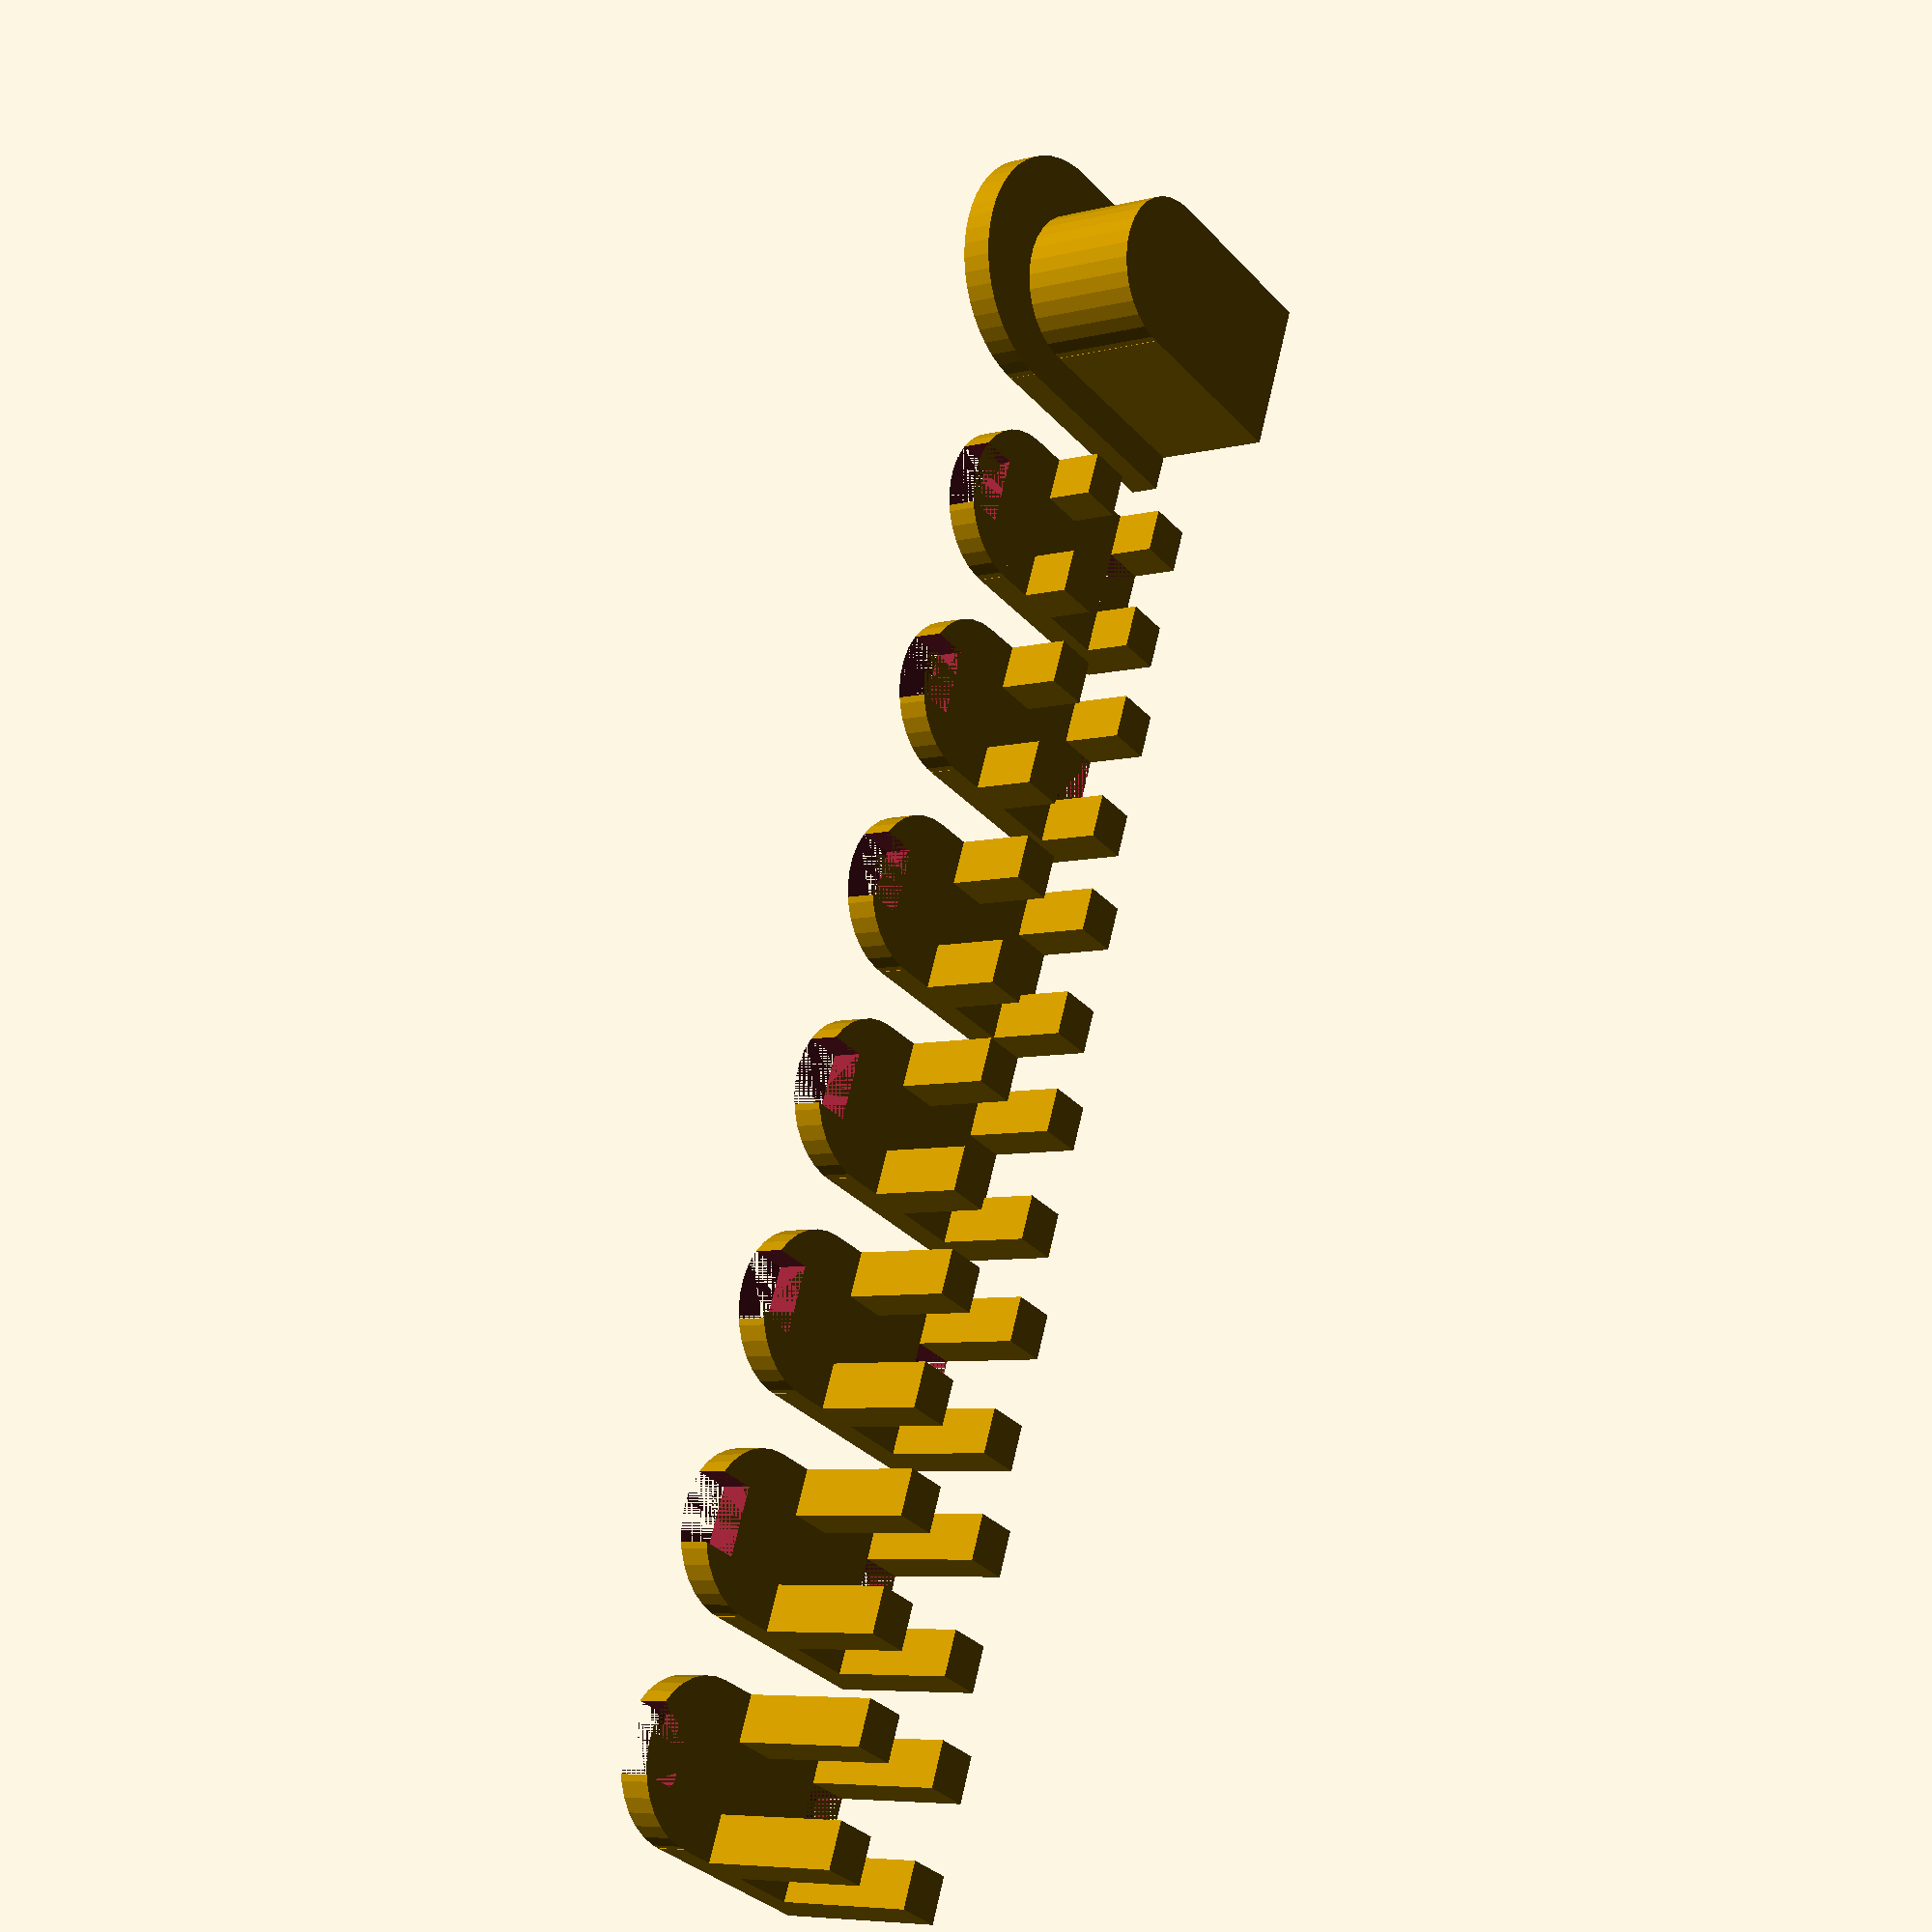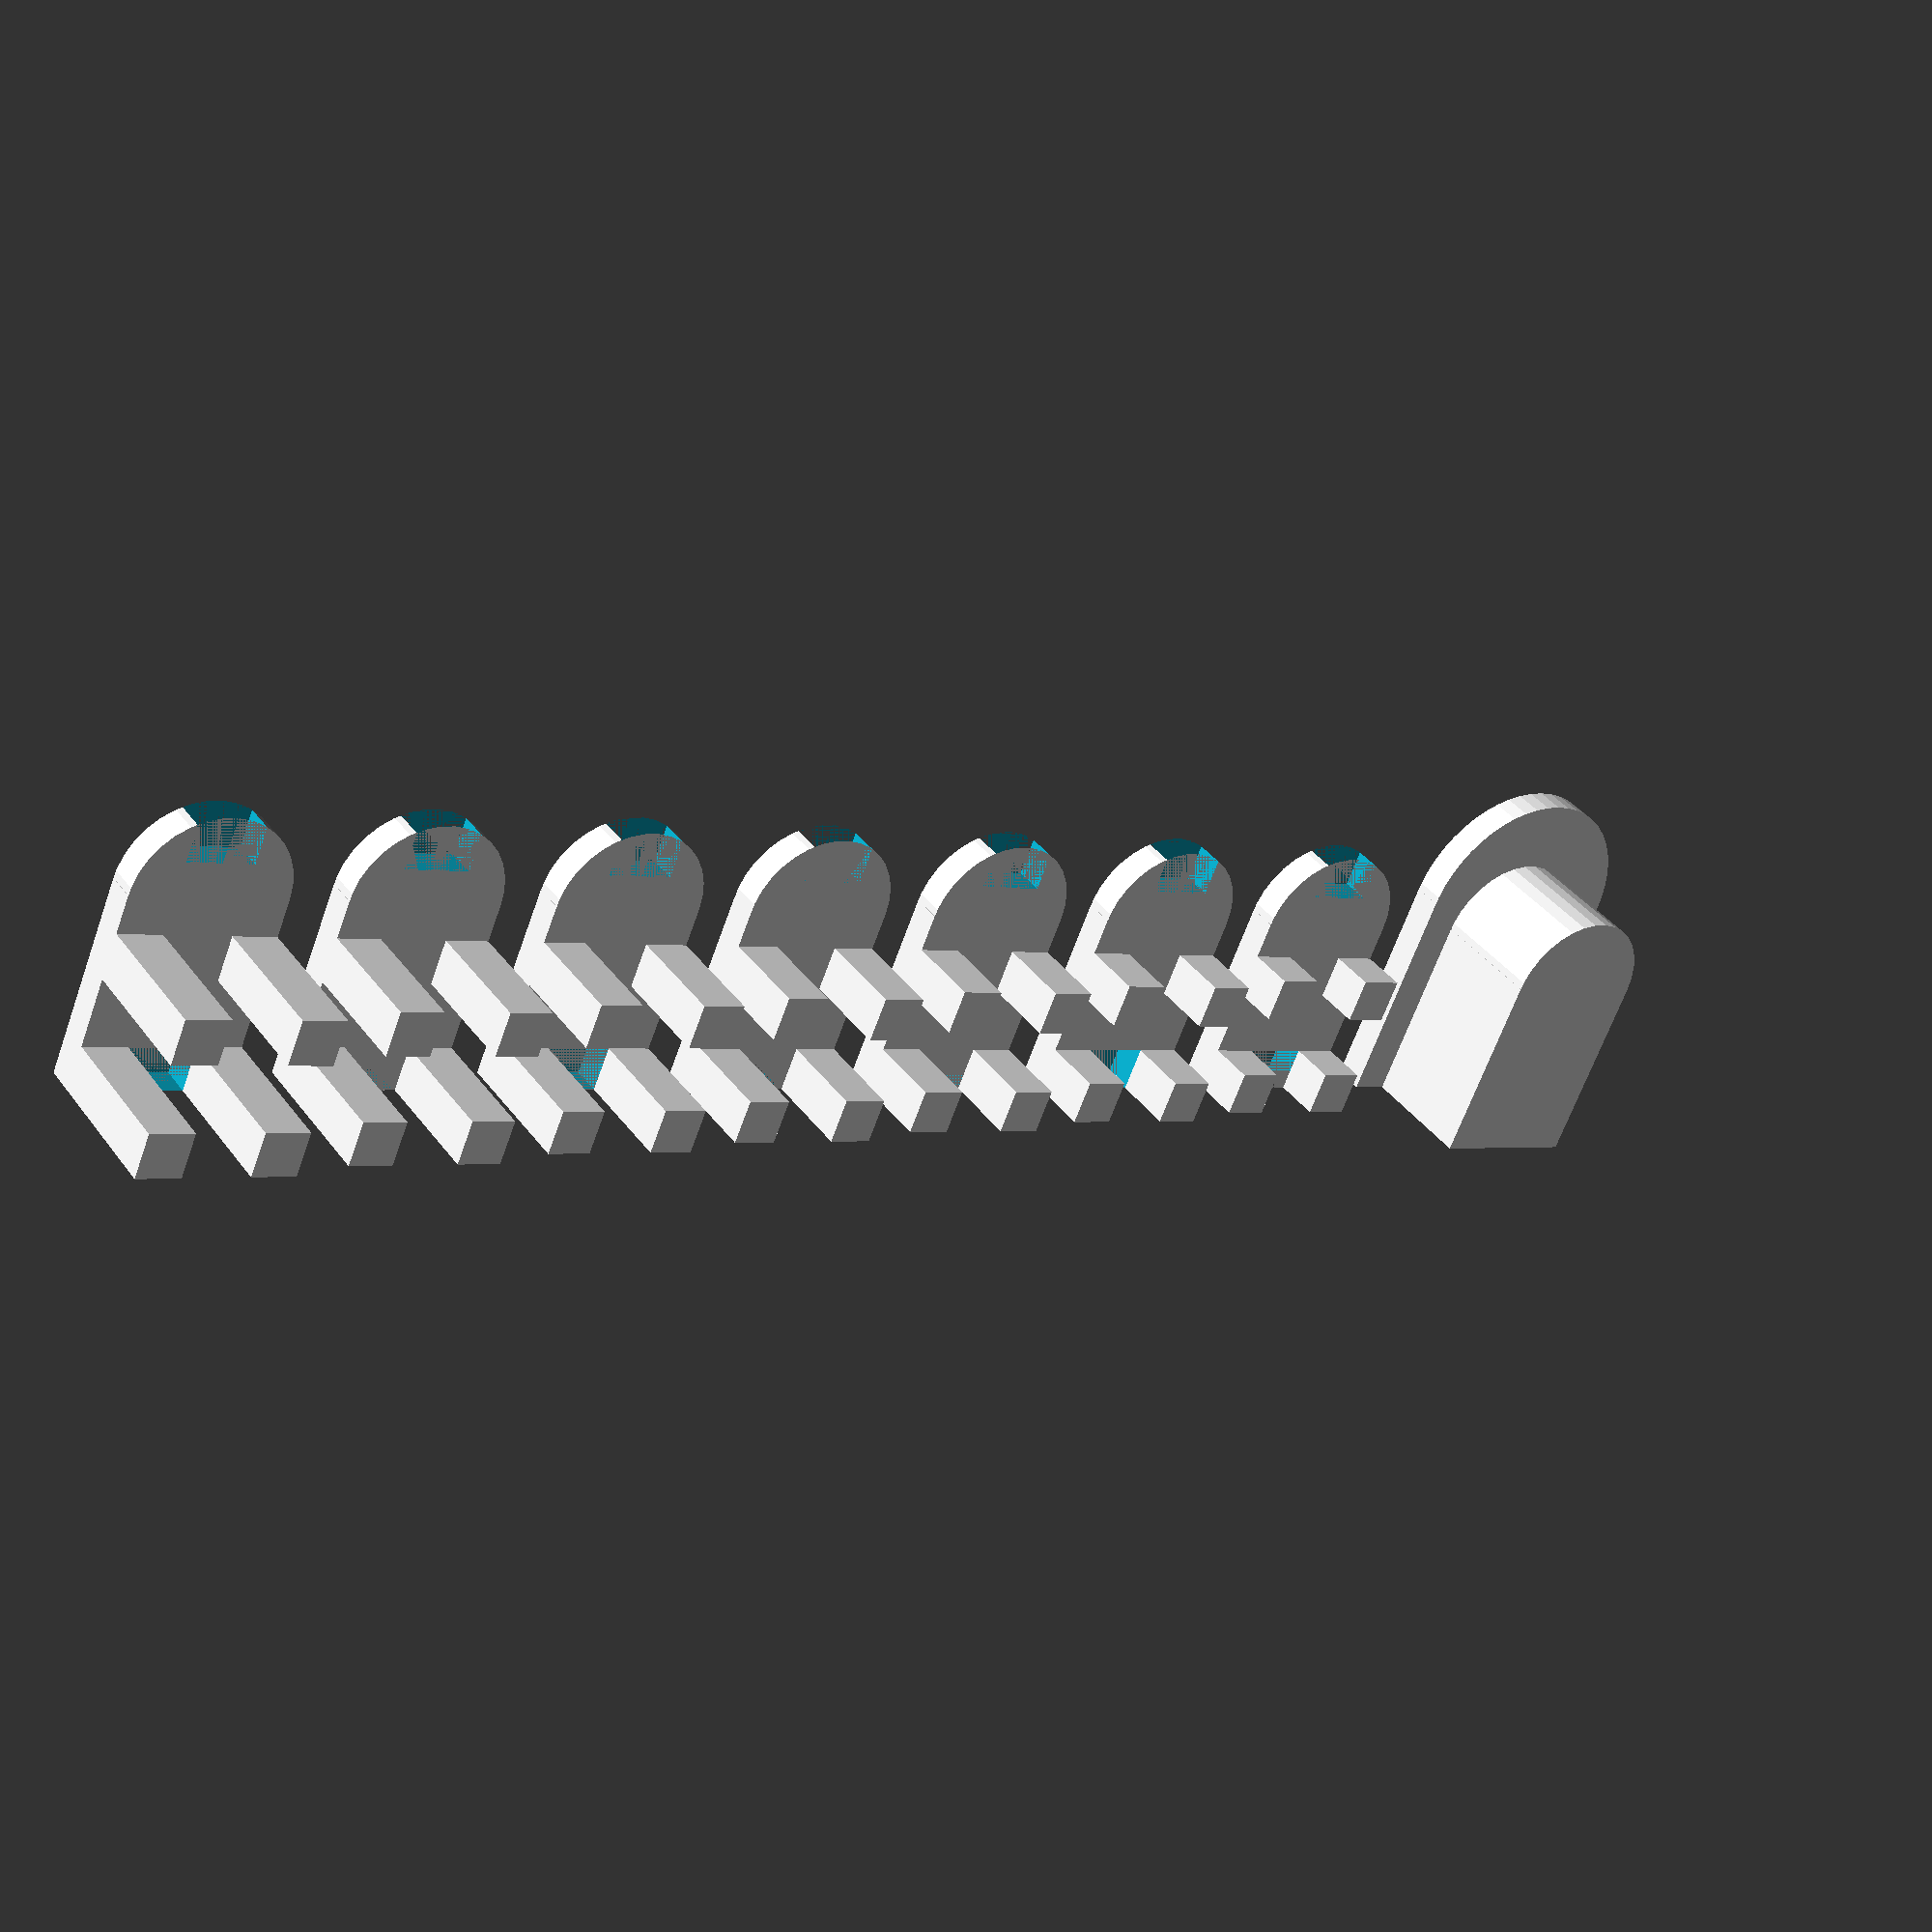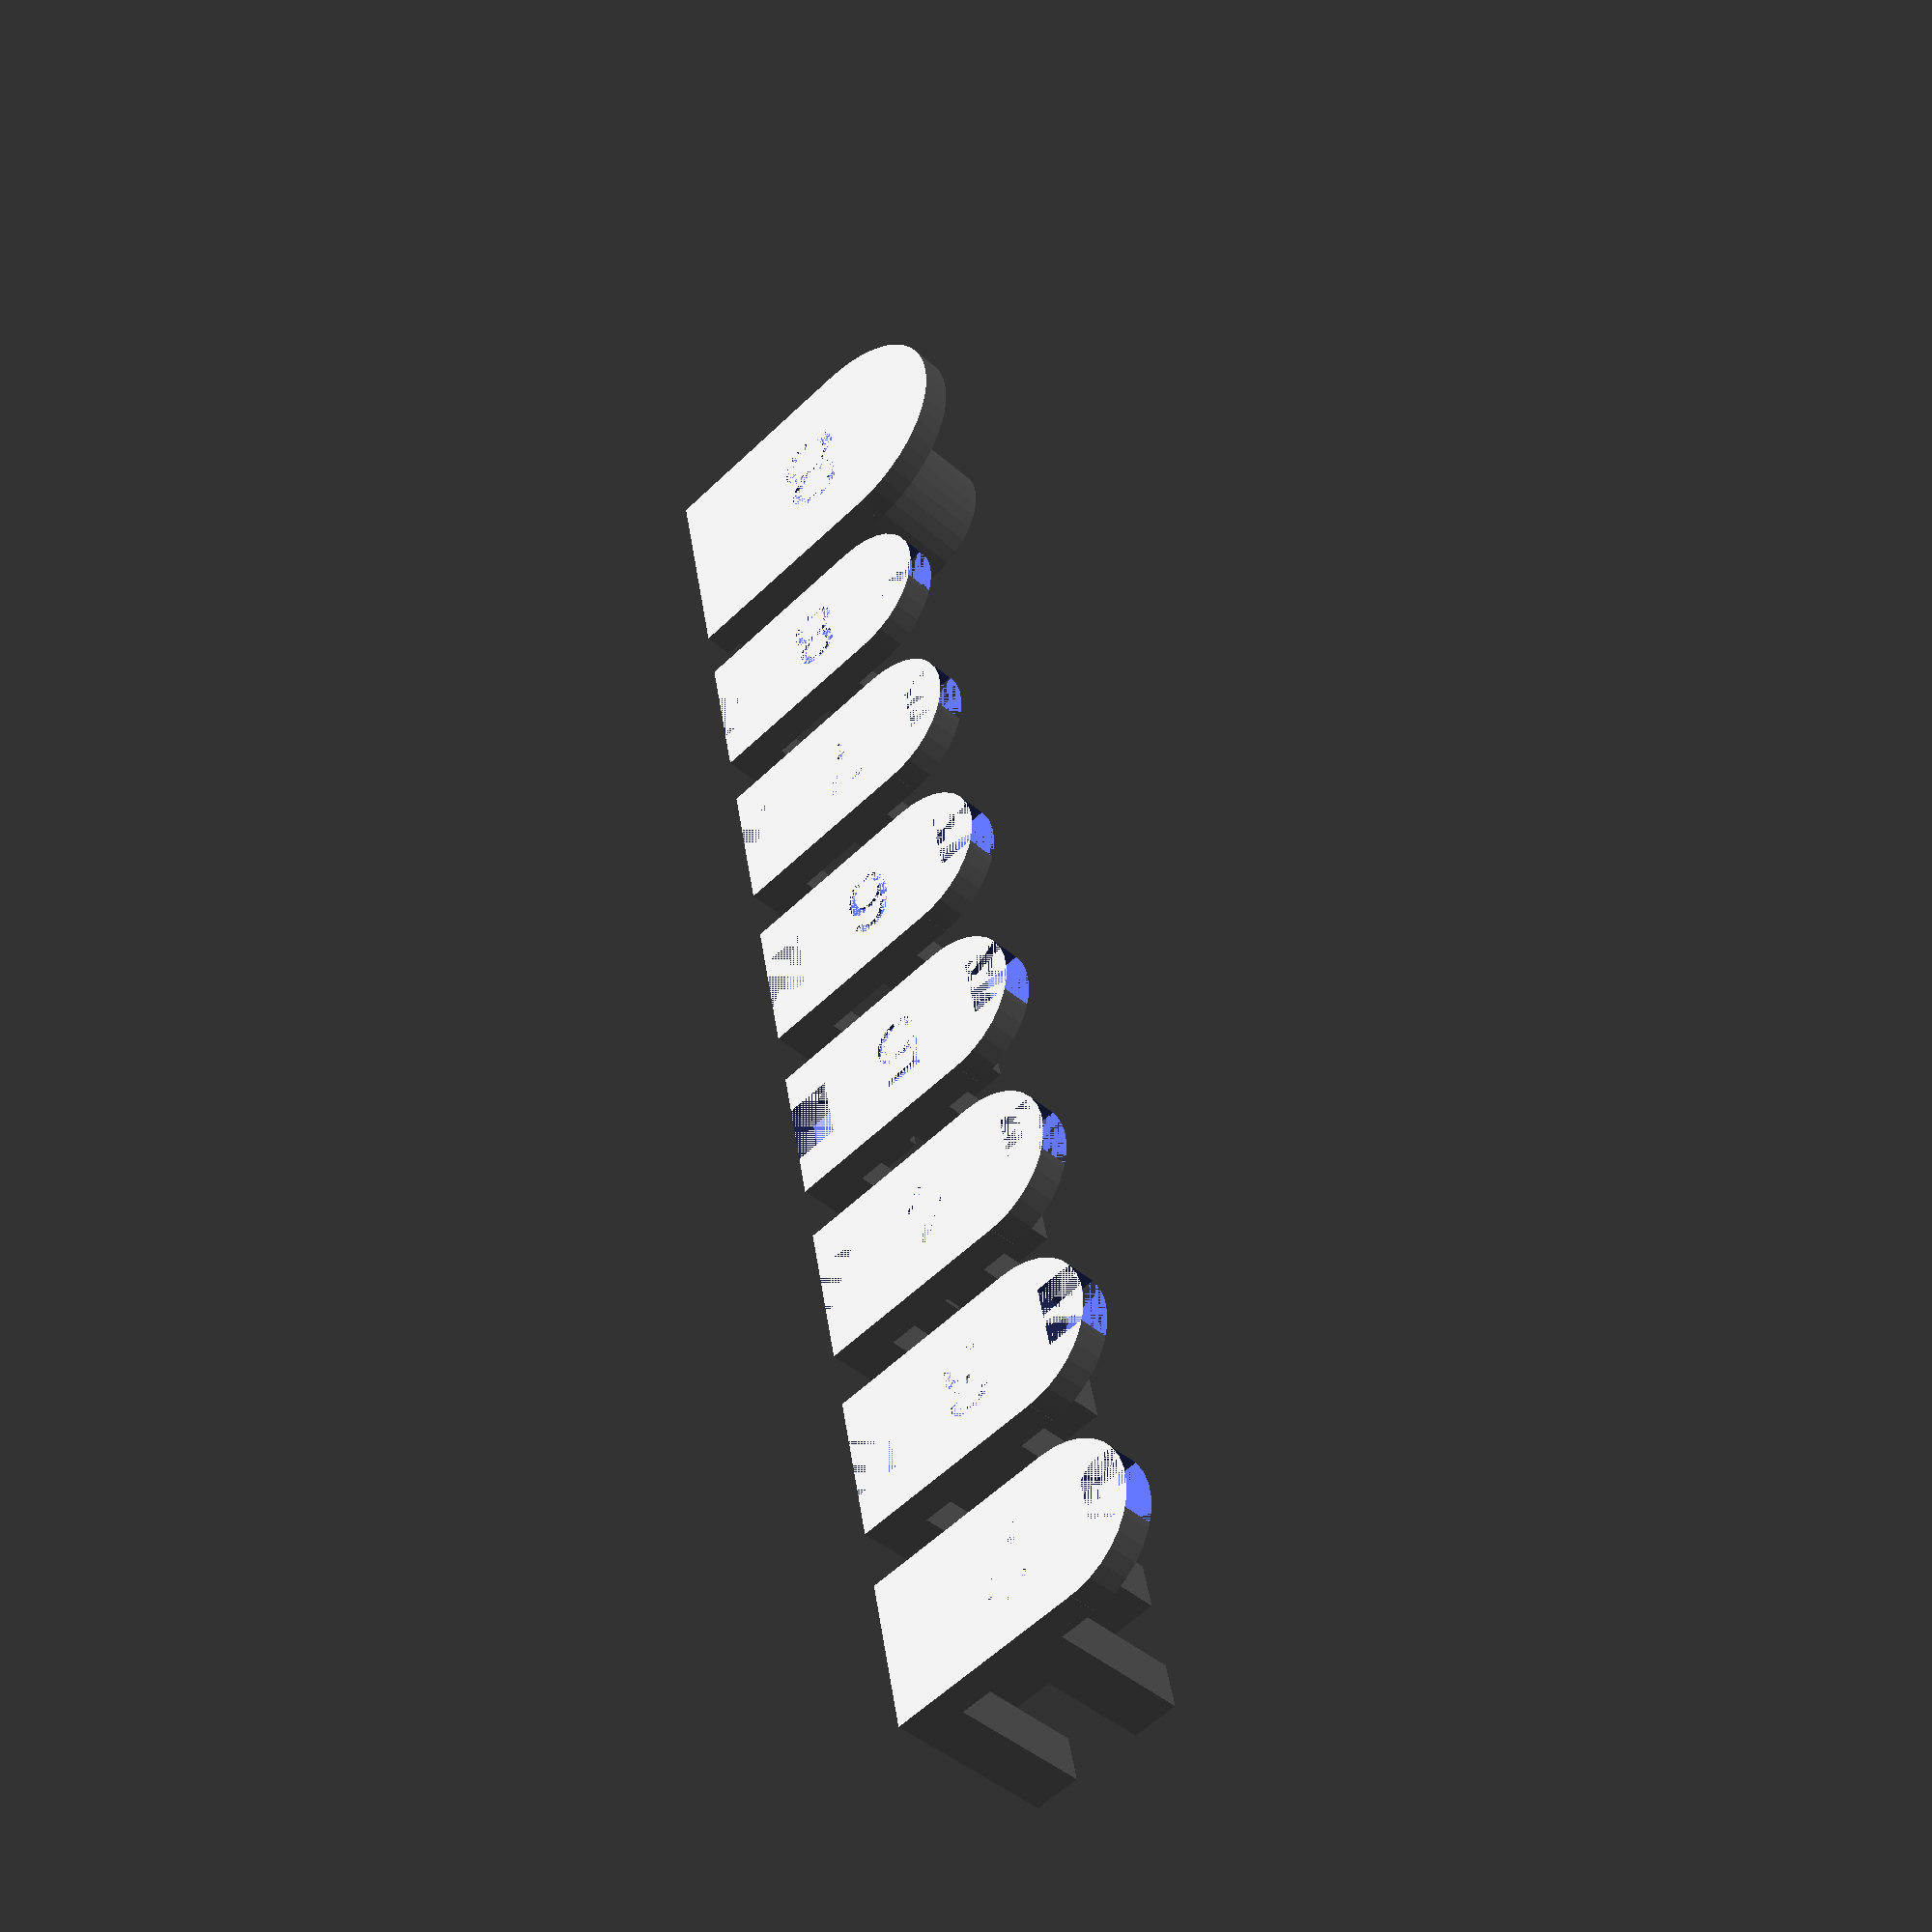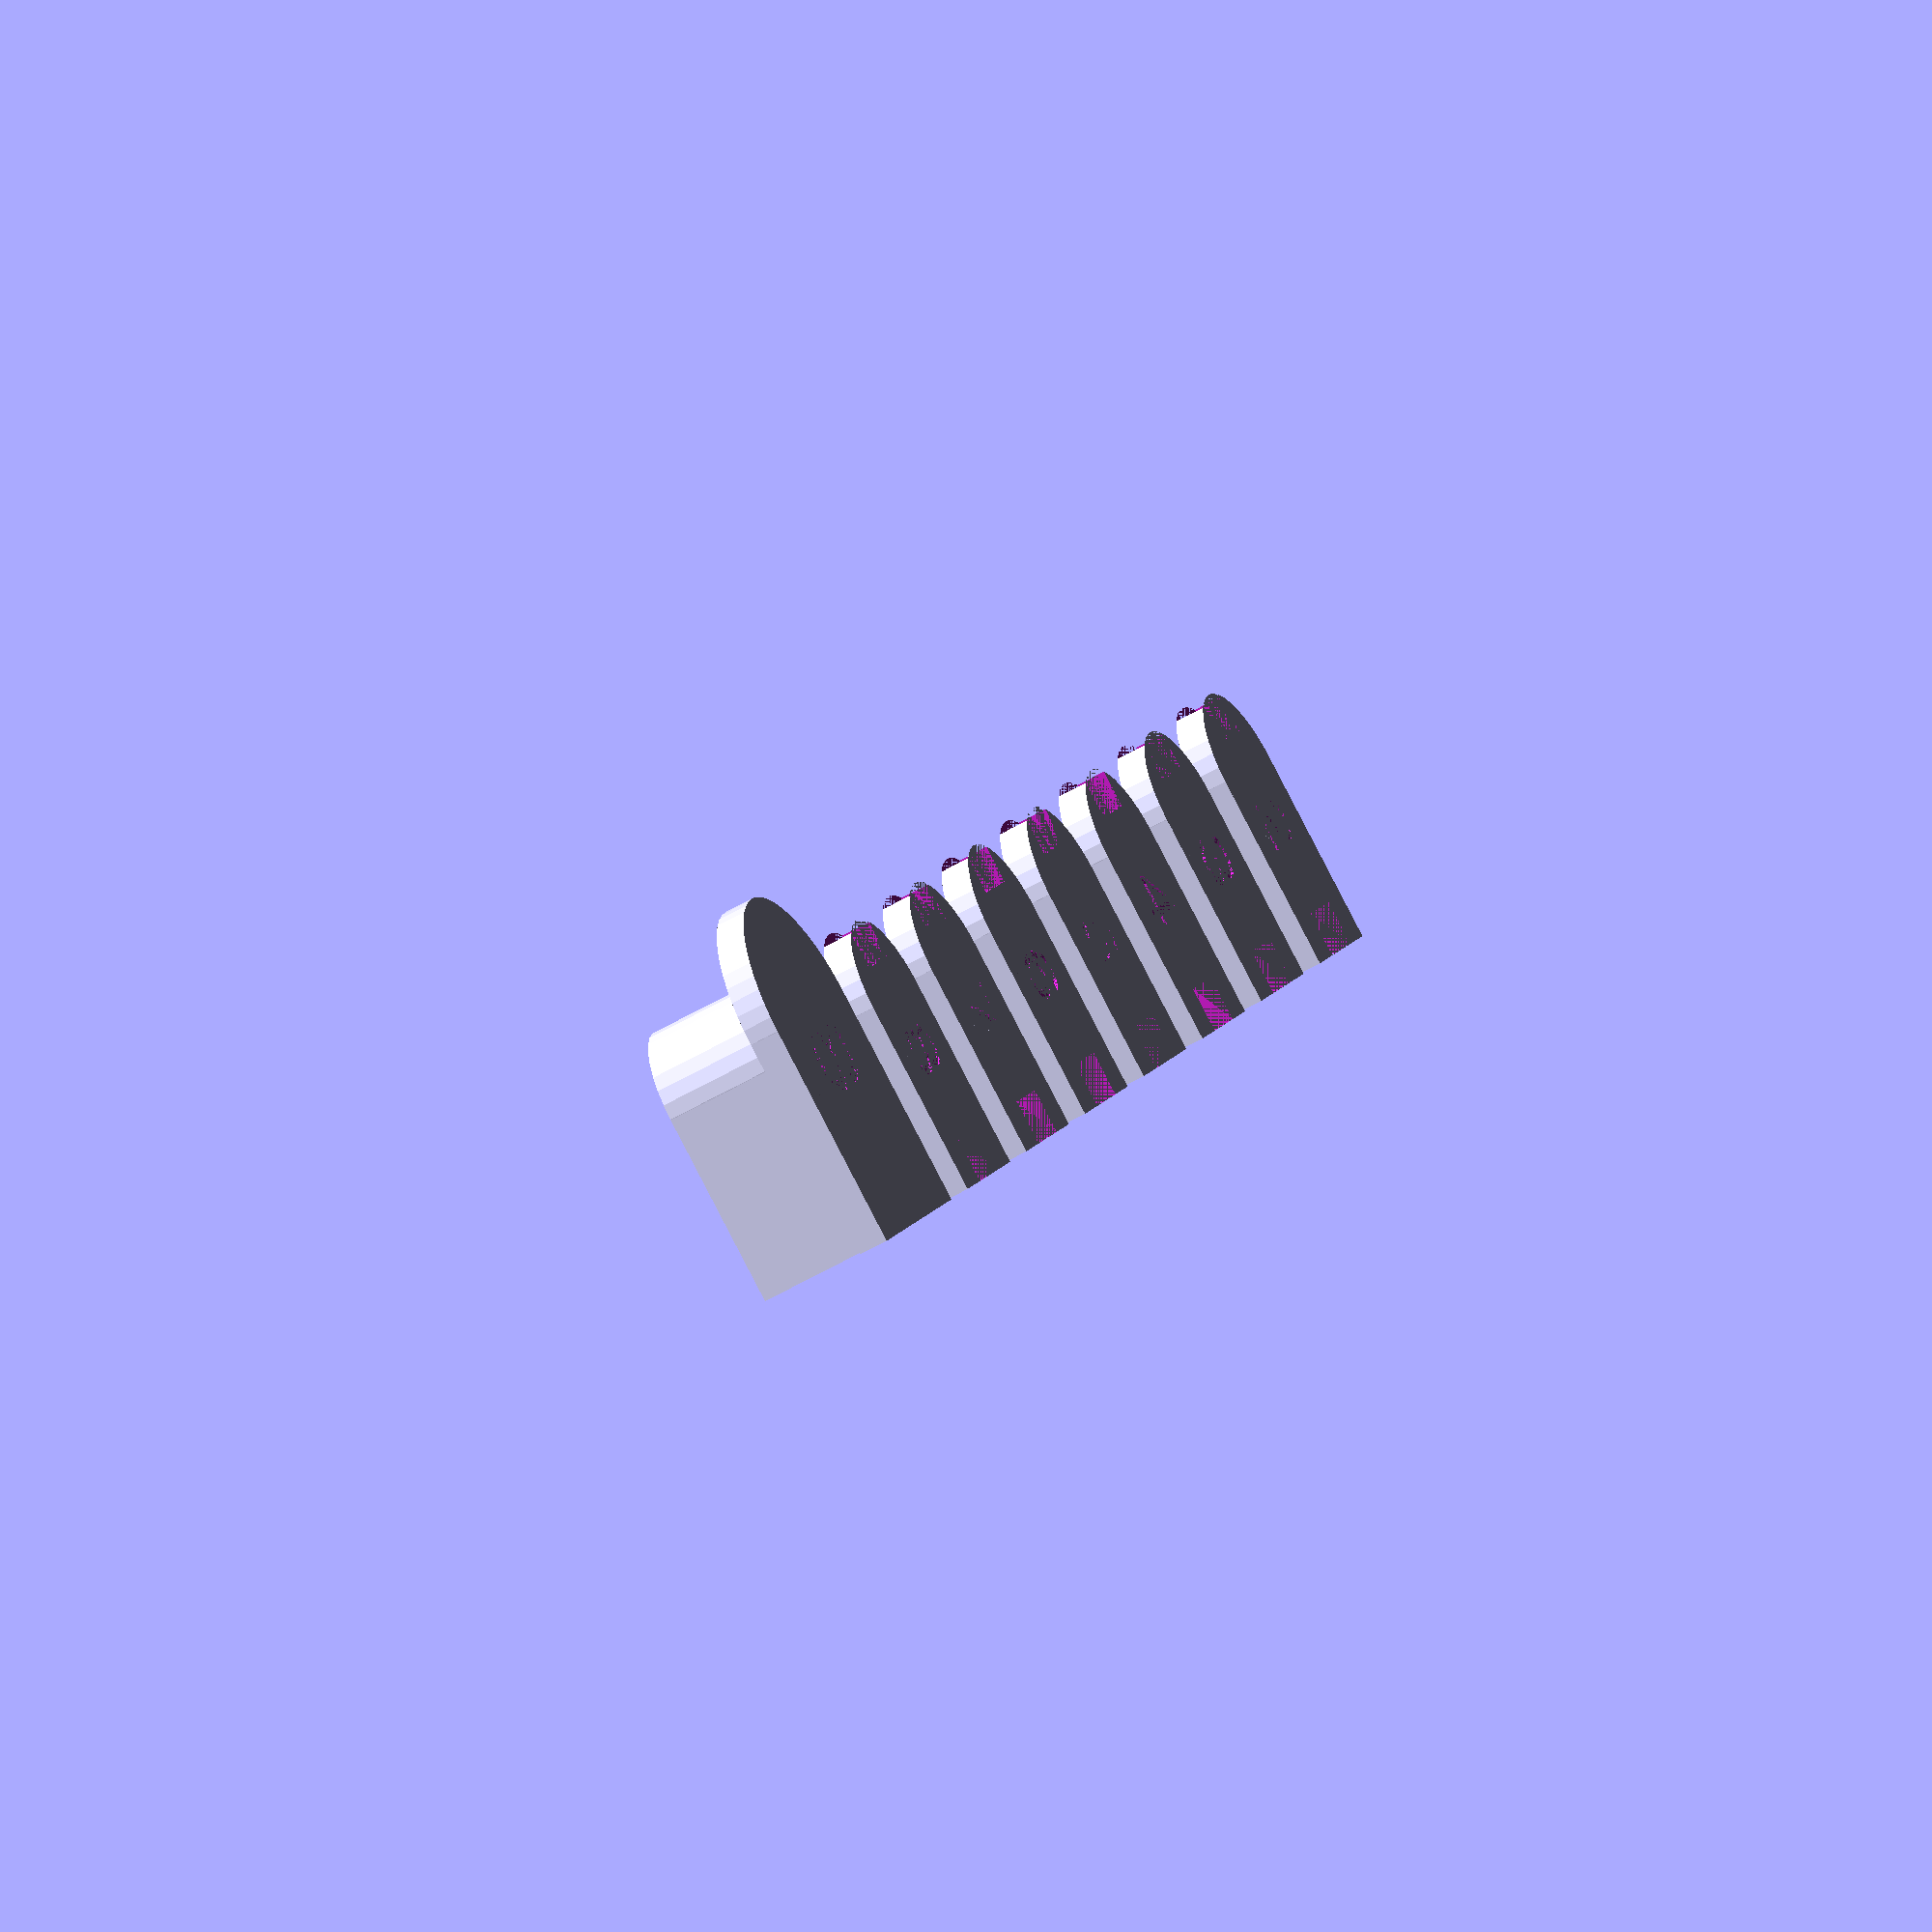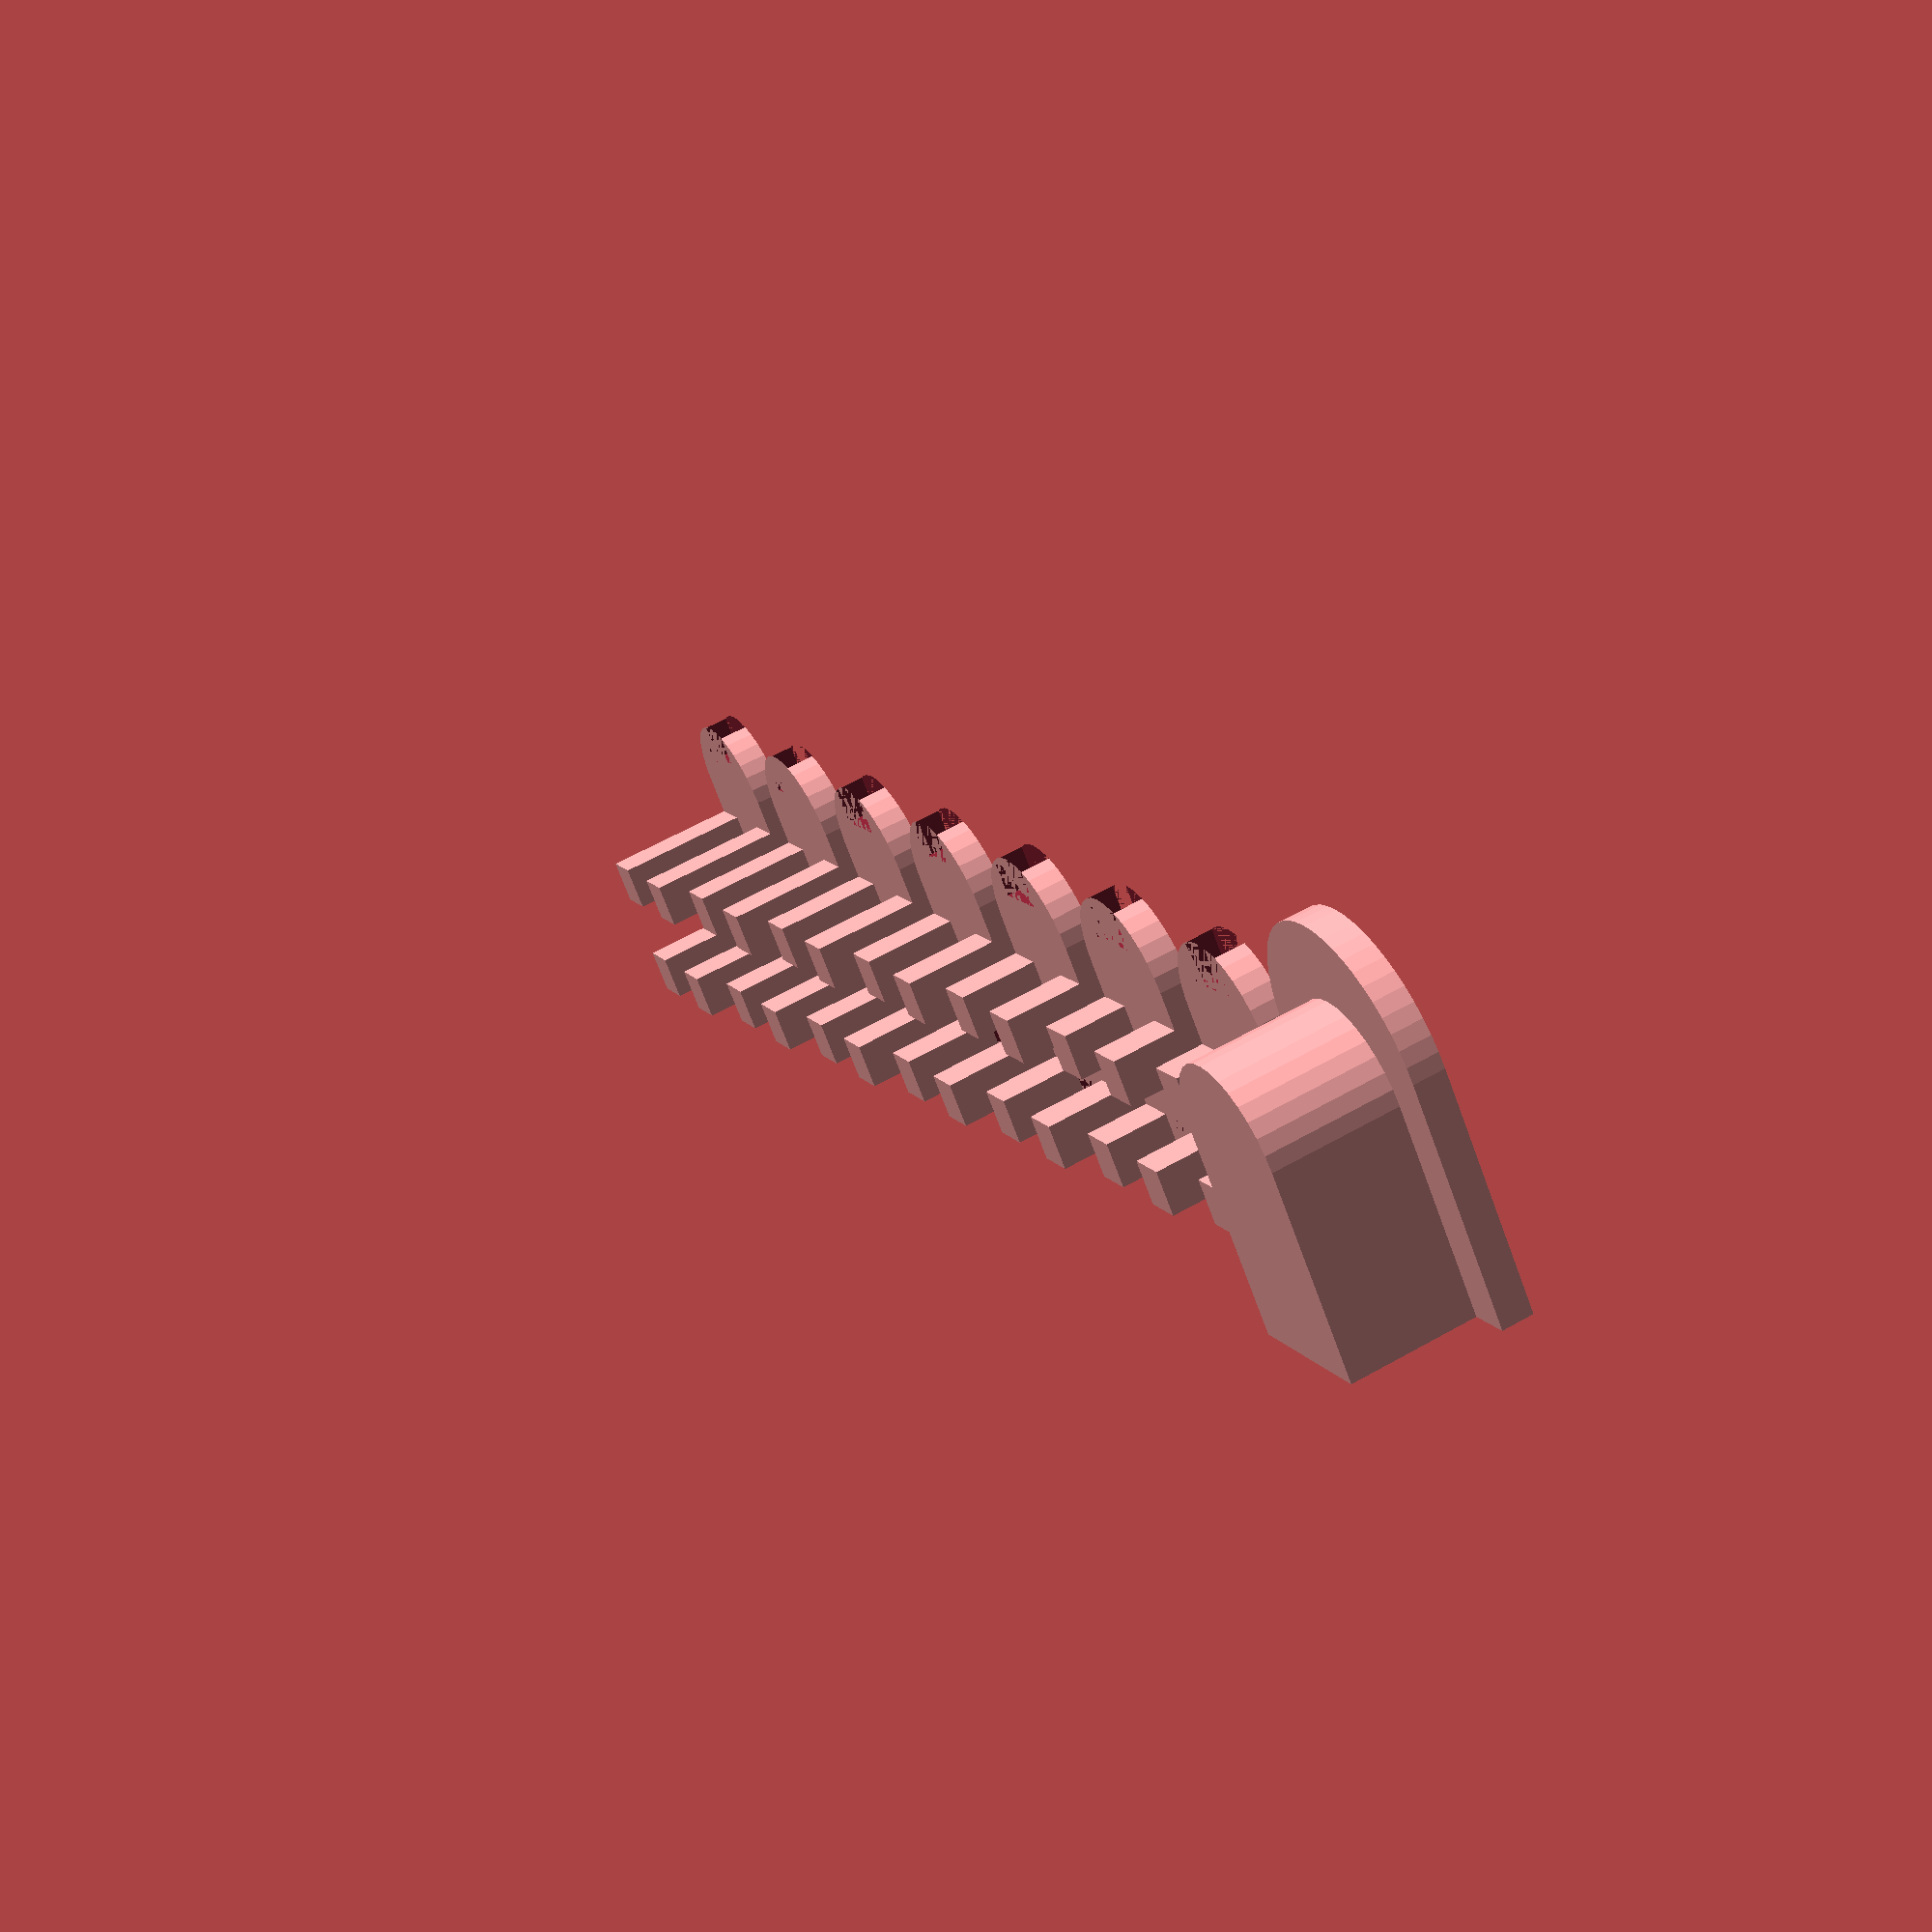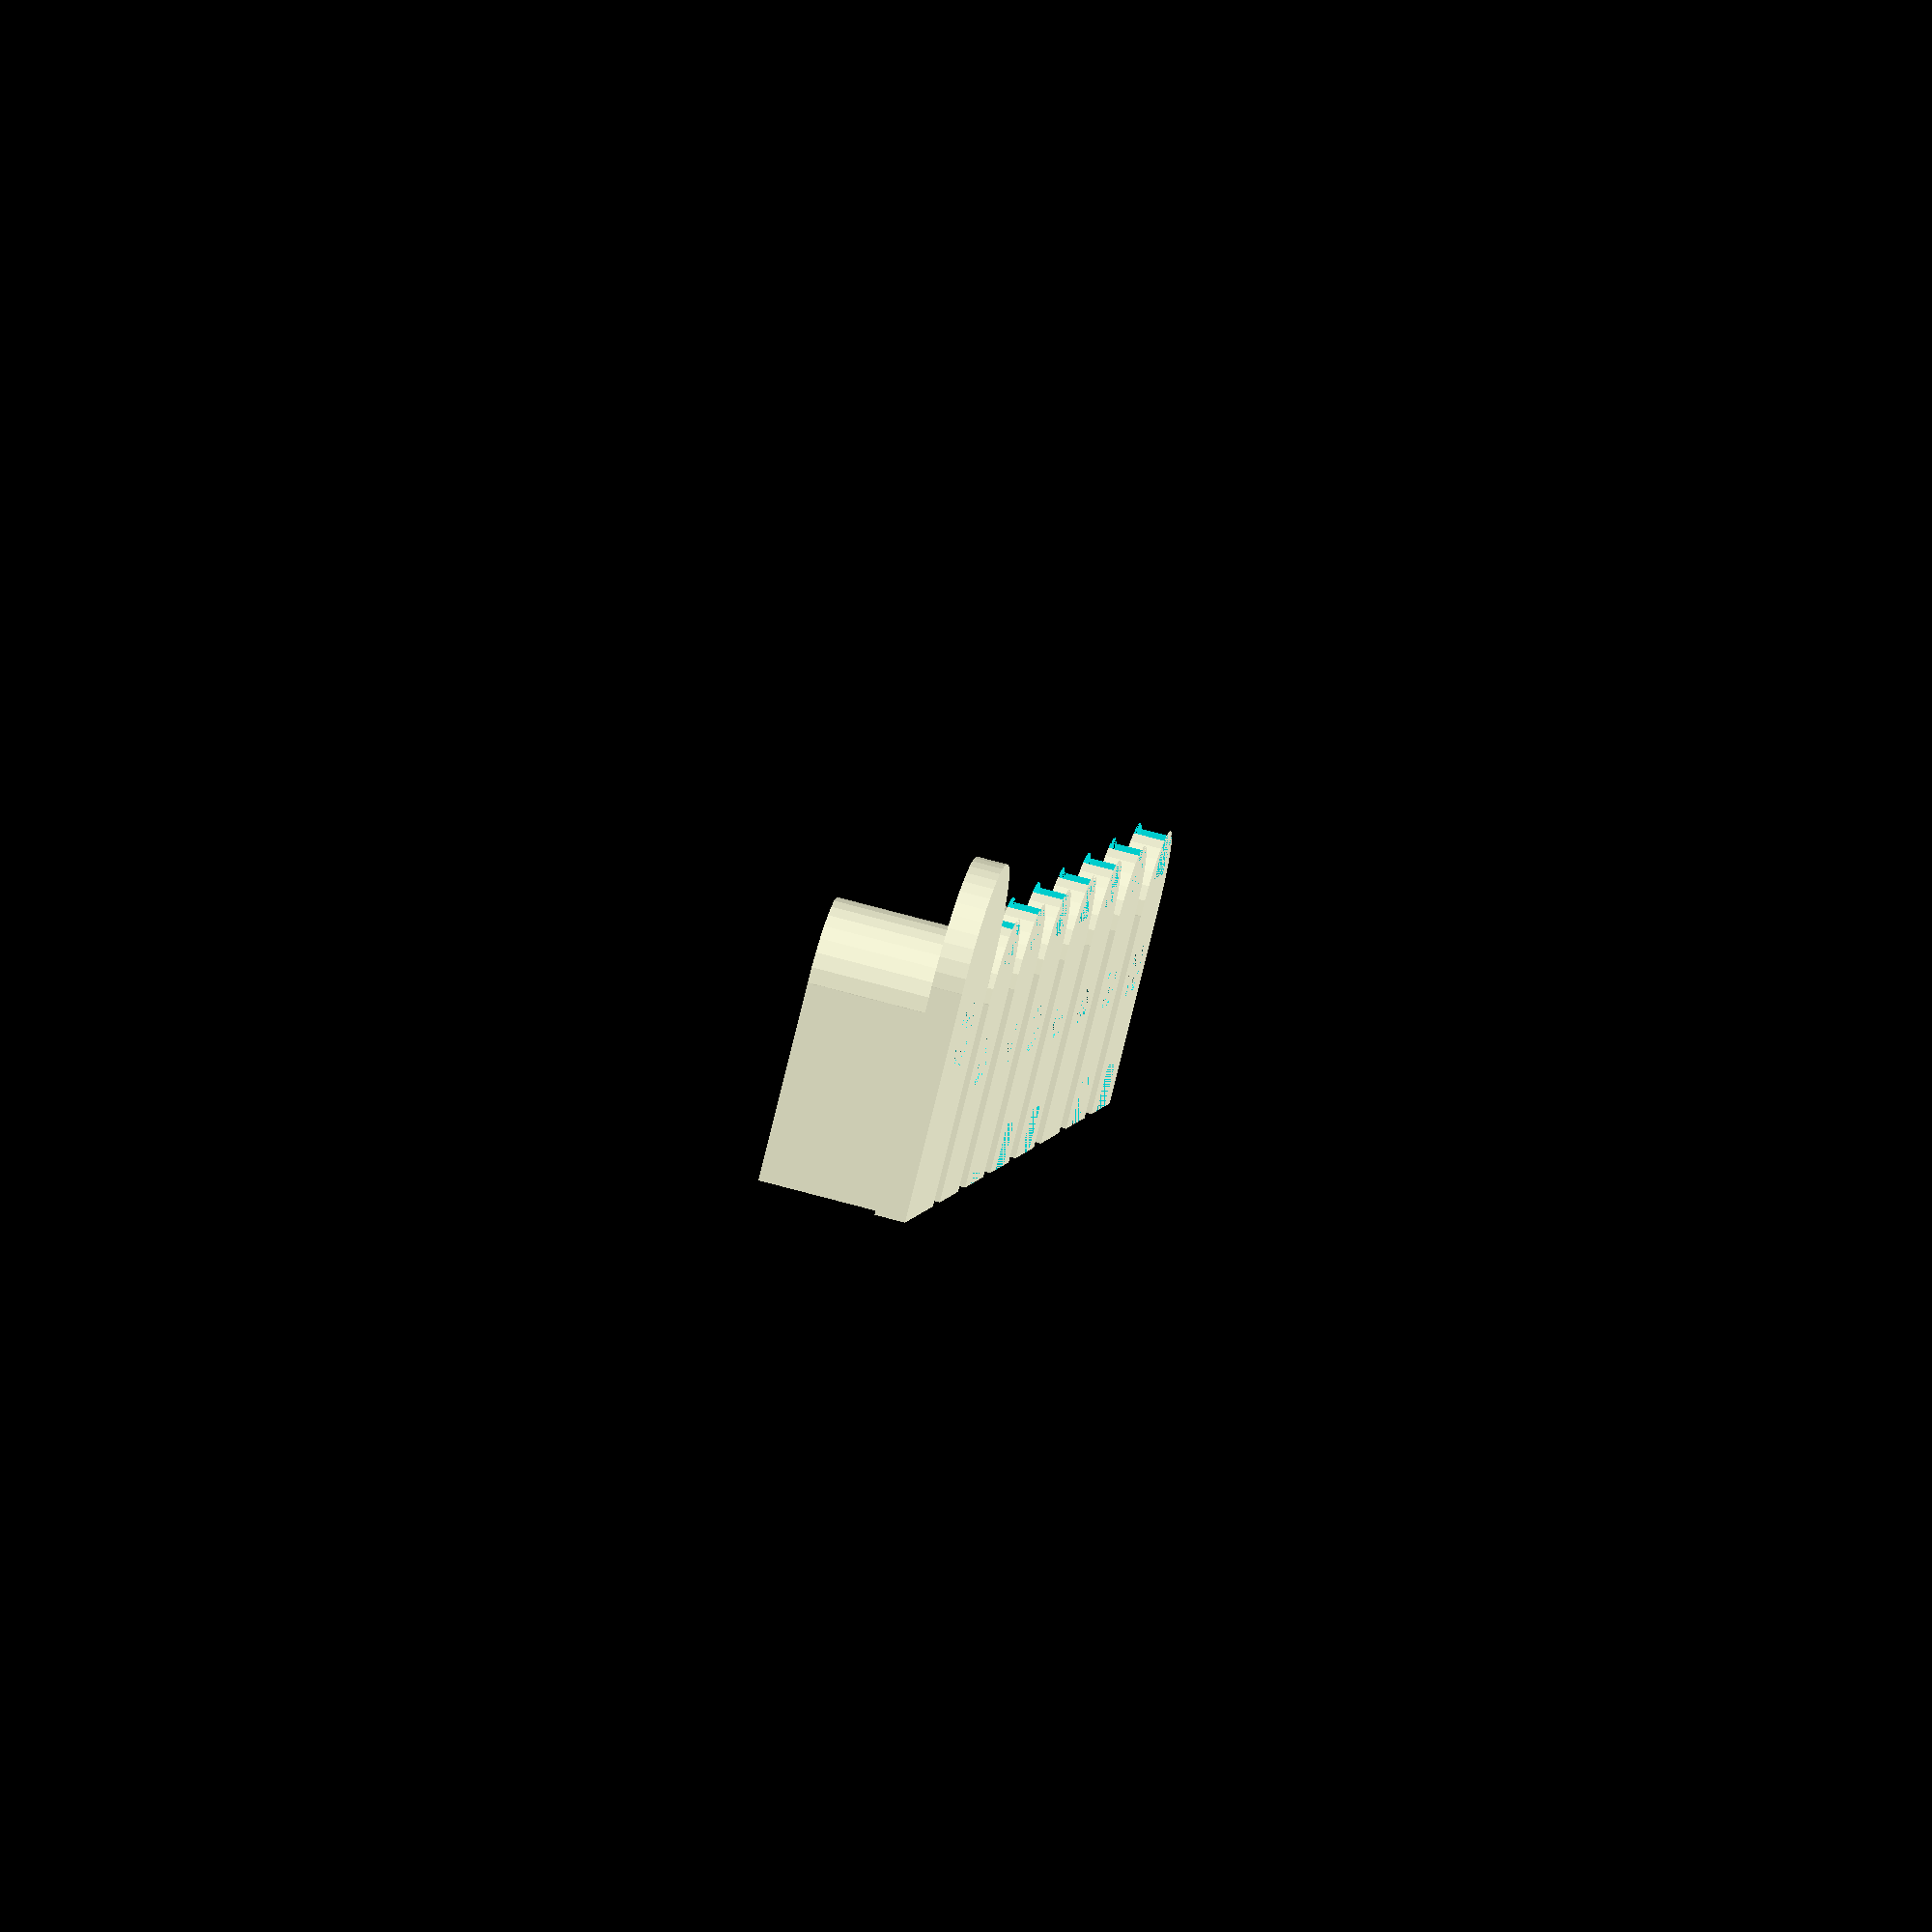
<openscad>
//CONFIG
fret_clearance_depth_min = 2; //Minimum fret clearance to generate. For example "fret_clearance_depth_min = 0" would generate the first insert that is flush with the back of the fret. Start point should be around 2 or 3mm. Input: mm

fret_clearance_depth_max = 8; //Maximum fret clearance to generate. Input: mm

depth_step = 1; // Define the depth difference between each test insert. For example, "depth_step=0.5" generates inserts at 0.5mm increments. Input: mm

generate_setting_tool = true; // Enable the generation of the setting tool. The setting tool is used to ensure enough material has been removed from the fret to allow the insert to properly seat at the required "fret_clearance". Setting tool is generated for deepest specified offset. If the deepest generated offset seats properly, you are good to go, If not, remove more material. Input = true/false

fret_depth = 13.2; //Internal depth  of the fret. The x and y dimensions of standard GH frets differs slightly between models however z appears to consistent. Measure the internal depth of your frets to verify. Unit = mm

//WHERE THE MAGIC HAPPENS

$fa = 1;
$fs = 1;
platform_thickness = 2;
insert_w = 10.5;
insert_l = 13;
support_w = 3;
support_l = 3;
part_clearance = 4;

insert_generator(step_counter = 0, fret_clearance_depth = fret_clearance_depth_min, fret_clearance_depth_max = fret_clearance_depth_max , depth_step = depth_step);

module insert_generator(step_counter, fret_clearance_depth, fret_clearance_depth_max, depth_step){
    x_spacing = insert_w+part_clearance;
    if (fret_clearance_depth<=fret_clearance_depth_max){
        translate([(x_spacing*step_counter),0,0]) fret_insert(fret_clearance_depth);
        insert_generator(step_counter + 1, fret_clearance_depth + depth_step, fret_clearance_depth_max, depth_step);
        }
    if (fret_clearance_depth==fret_clearance_depth_max && generate_setting_tool){
        translate([((x_spacing*step_counter)+ insert_w + part_clearance),0,0]) setting_tool(fret_clearance_depth);
        }
}

module fret_insert(fret_clearance_depth) {
    for (xcor=[0:insert_w-support_w:2*(insert_w-support_w)-1]){
        for (ycor=[0:insert_w-support_l:(insert_l-support_l)-1]){
            translate([xcor,ycor,platform_thickness])
            support(fret_clearance_depth);
        }
    }
    clearance_text = str(fret_clearance_depth);
    difference(){
        union() {
            difference(){
                cube([insert_w, insert_l, platform_thickness]);
                translate([support_w,0,0])
                cube([insert_w-(2*support_w), support_l, platform_thickness]);
            }
            difference(){
                translate([insert_w*0.5,insert_l,0])
                cylinder(platform_thickness, insert_w*0.5, insert_w*0.5);
                translate([support_w,insert_l+((insert_w*0.5)-support_l),0])
                cube([insert_w-(2*support_w), support_l, platform_thickness]);
            }
        }
        mirror([1,0,0])
        rotate(270)
        translate([-((insert_l+(insert_w*0.5))*0.5),-(insert_w*0.5),0])
        linear_extrude(0.2)text
        (text = clearance_text, size = 5, valign = "center", halign = "center");
    }
}

module support(fret_clearance_depth){
    support_height = fret_depth -(fret_clearance_depth + platform_thickness);
    cube([support_w, support_l, support_height]);
}
    
module setting_tool(fret_clearance_depth) { //SETTING TOOL GENERATOR
    clearance_text = str(fret_clearance_depth);
    translate([2.5,0,2])
    cube([insert_w, insert_l, fret_clearance_depth]);
    translate([(insert_w*0.5)+2.5,insert_l,2])
    cylinder(fret_clearance_depth, insert_w*0.5, insert_w*0.5);
    difference(){
        union(){
            cube([16, 15, 2]);
            translate([8,15]) cylinder(2, 8, 8);
        }
        mirror([1,0,0])
        rotate(270)
        translate([-(11.75),-(8),0])
        linear_extrude(0.2)
        text(text = clearance_text, size = 7, valign = "center", halign = "center");
    }    
}
</openscad>
<views>
elev=186.4 azim=111.2 roll=232.4 proj=p view=solid
elev=142.2 azim=203.3 roll=212.1 proj=p view=wireframe
elev=42.2 azim=281.3 roll=223.4 proj=p view=solid
elev=54.9 azim=60.9 roll=121.9 proj=o view=wireframe
elev=300.9 azim=316.6 roll=59.7 proj=p view=wireframe
elev=290.1 azim=294.6 roll=105.4 proj=o view=wireframe
</views>
